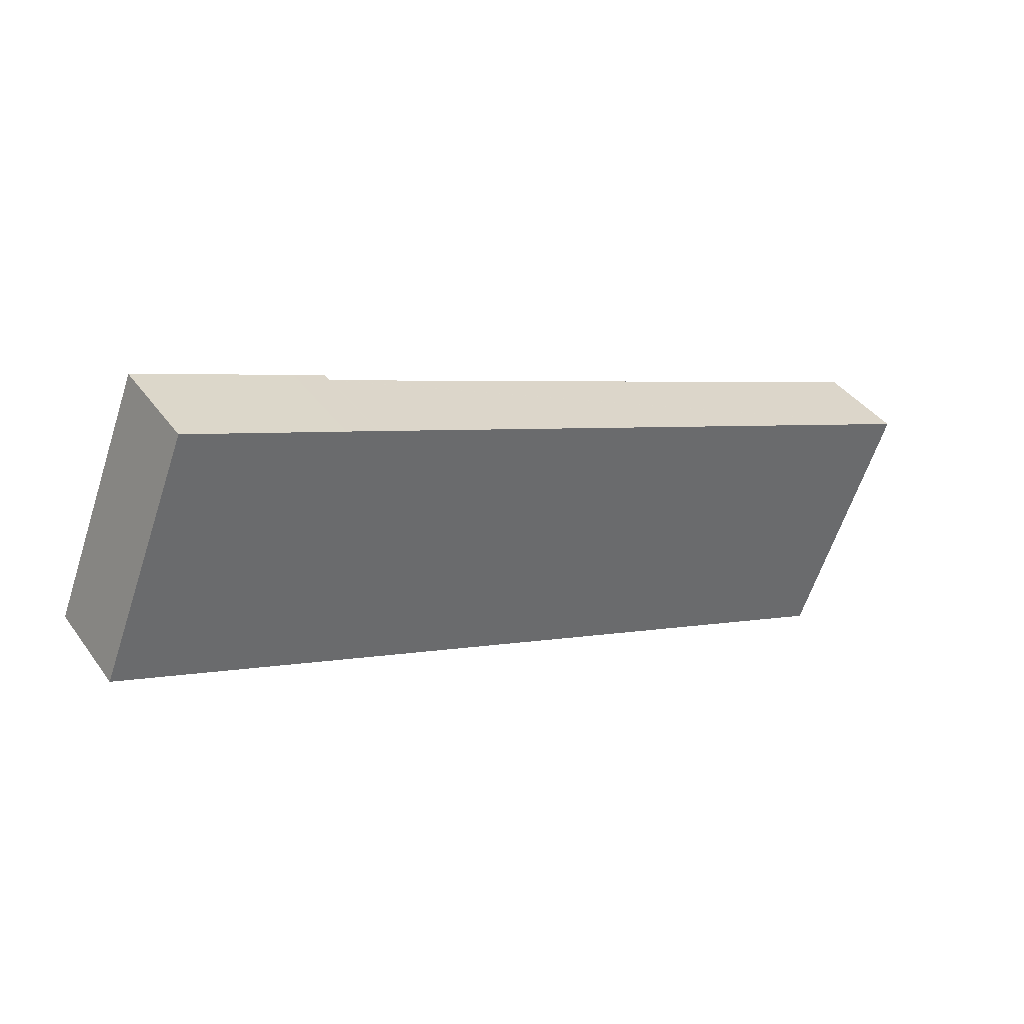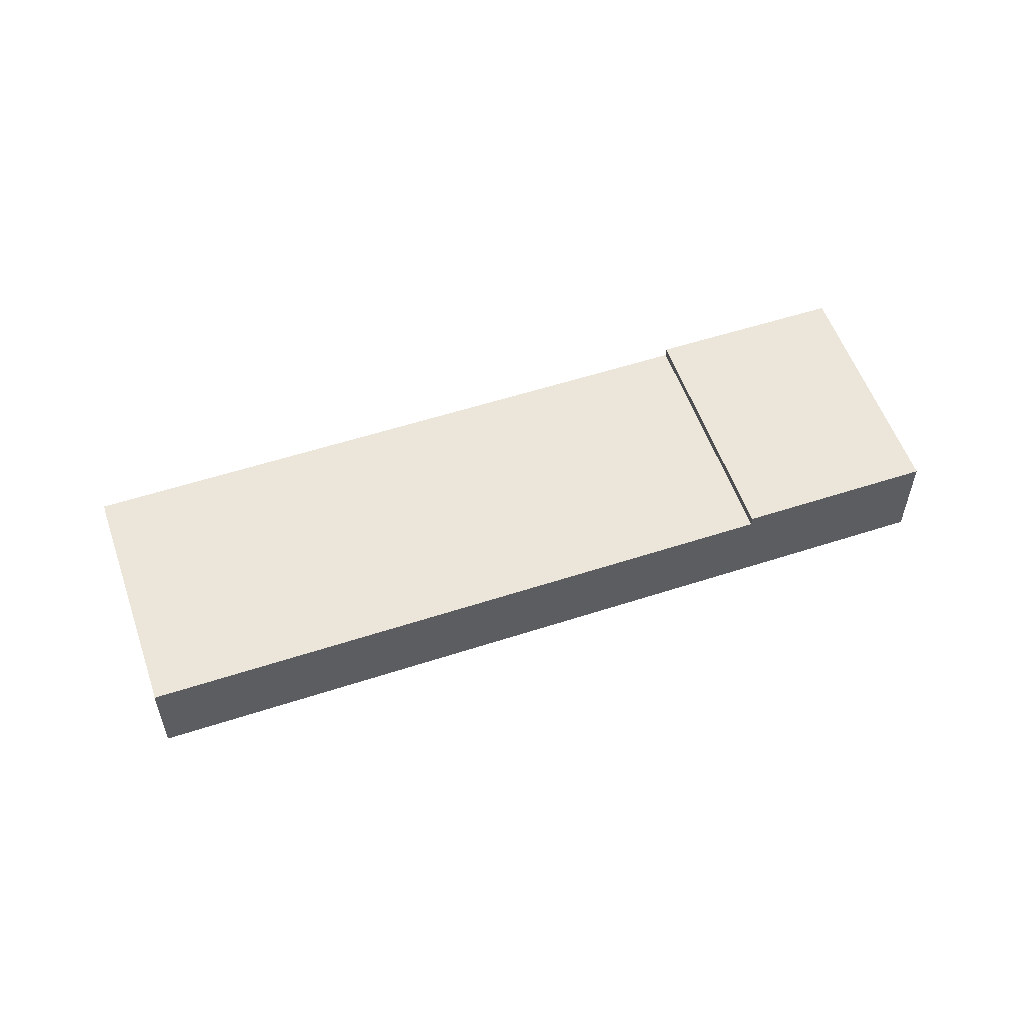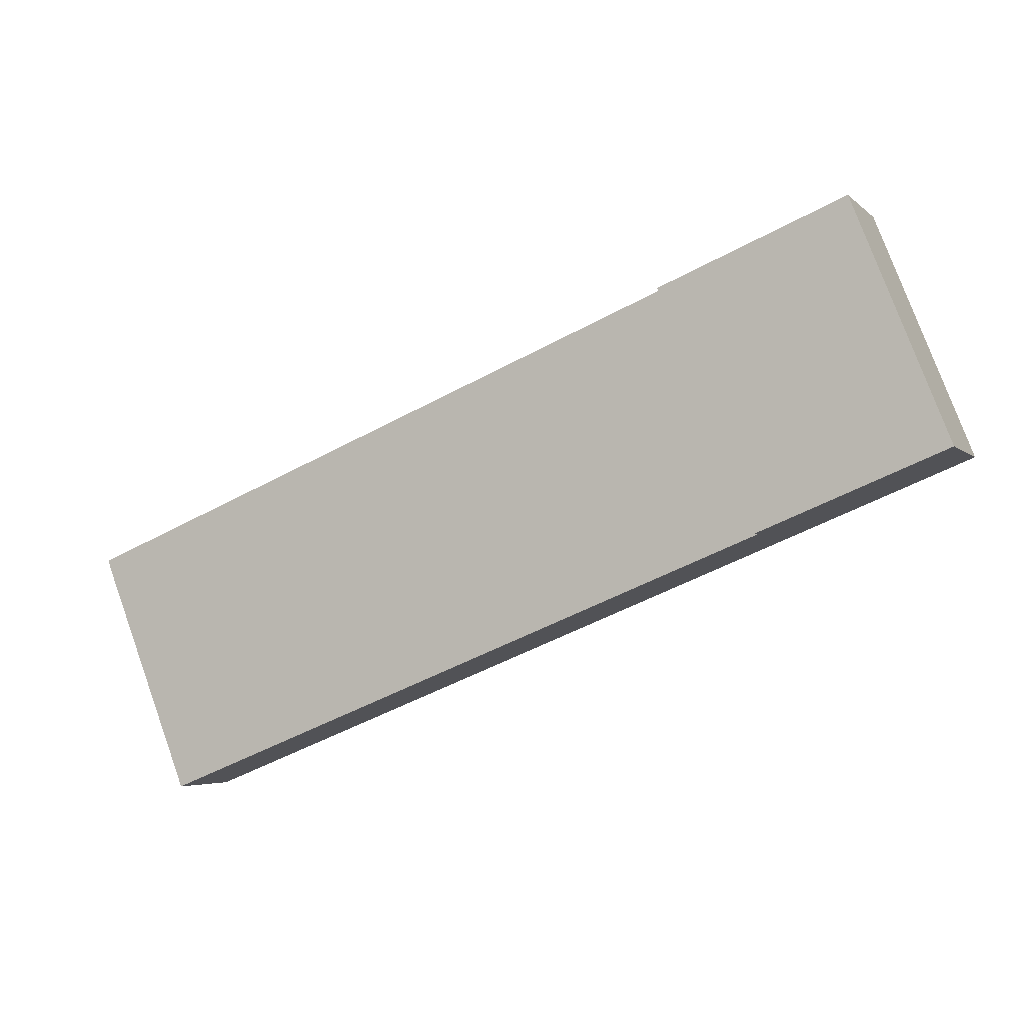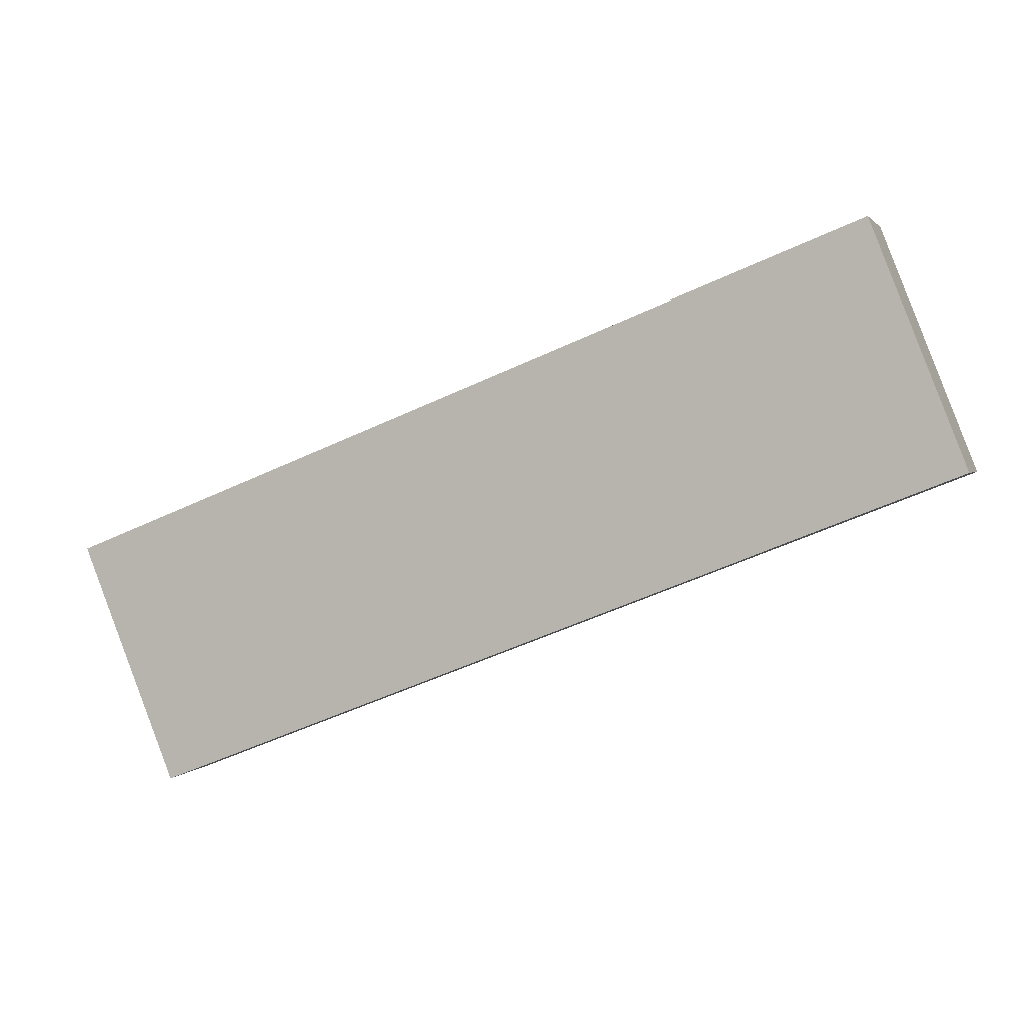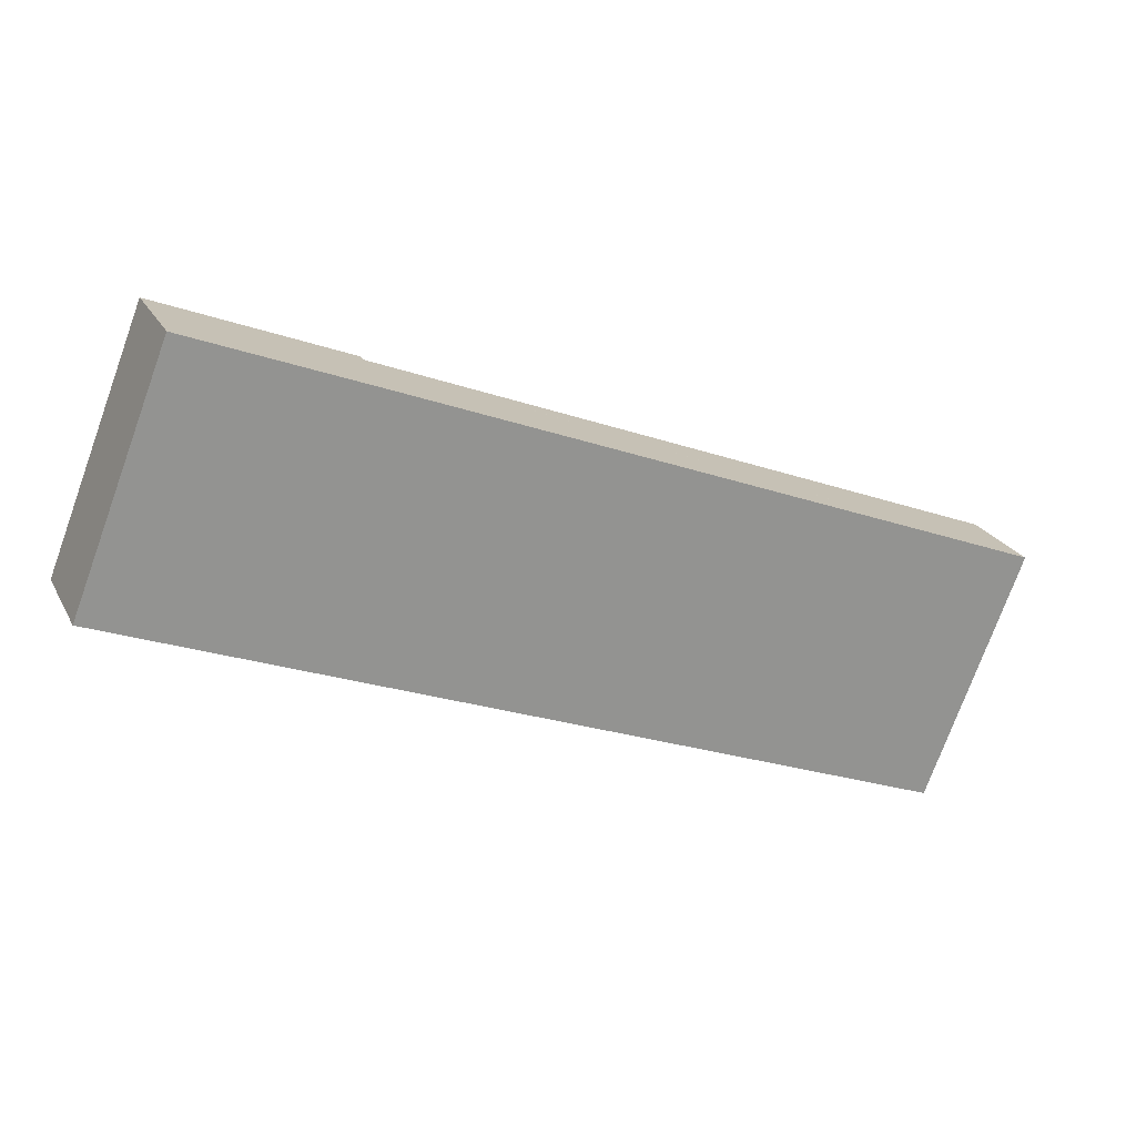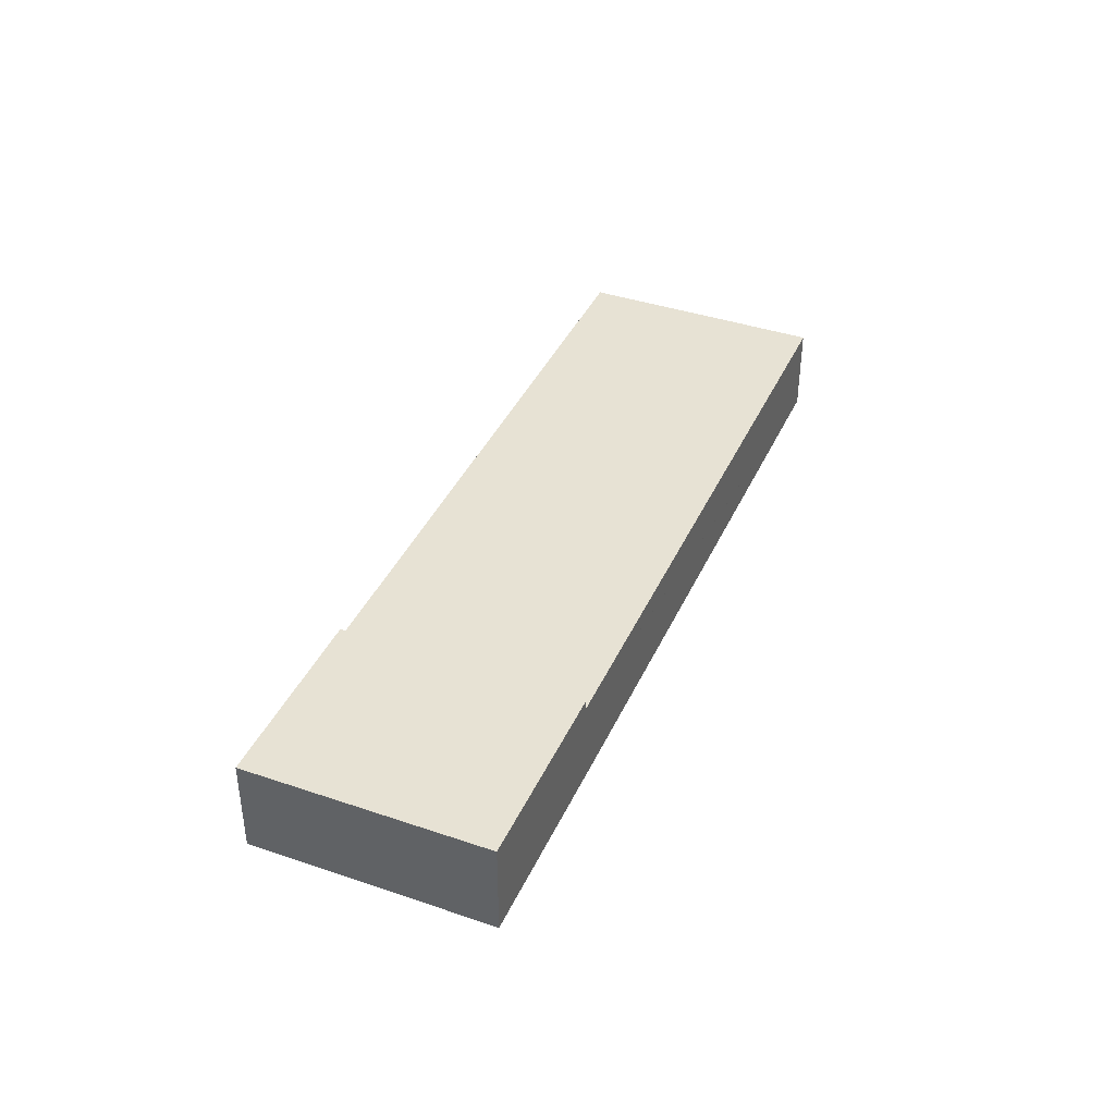
<metadata>
{"format":"obj","ext":"obj","renderer":"f3d","projection":"perspective","resolution":1024,"background":"white","views":[{"elev":39.8,"azim":-32.3,"up":"+Z"},{"elev":55.3,"azim":-177.4,"up":"+Y"},{"elev":-4.5,"azim":-156.8,"up":"+Z"},{"elev":1.8,"azim":-163.3,"up":"+Z"},{"elev":23.2,"azim":-21.8,"up":"+Z"},{"elev":39.9,"azim":-45.6,"up":"+Y"}]}
</metadata>
<code>
v  5.694 2.768 -2.249
v  24.87 2.768 -9.567
v  24.8 2.768 -9.792
v  25.32 2.768 -8.442
v  27.58 2.768 -2.785
v  27.67 2.768 -2.522
v  8.609 2.768 5.007
v  8.563 2.768 5.025
v  27.67 1.544e-16 -2.522
v  8.609 -3.066e-16 5.007
v  8.563 -3.077e-16 5.025
v  27.58 1.705e-16 -2.785
v  25.32 5.169e-16 -8.442
v  24.87 5.858e-16 -9.567
v  24.8 5.996e-16 -9.792
v  5.694 1.377e-16 -2.249
v  5.694 3.07 -2.249
v  7.601 3.07 5.403
v  8.563 3.07 5.025
v  2.864 3.07 7.262
v  0 3.07 1.88e-16
v  0 0 0
v  2.864 -4.447e-16 7.262
v  7.601 -3.308e-16 5.403
g defaultobject
f 1 2 3
f 2 1 4
f 4 1 5
f 5 1 6
f 6 1 7
f 7 1 8
f 7 9 6
f 9 7 8
f 9 8 10
f 10 8 11
f 9 5 6
f 5 9 12
f 12 4 5
f 4 12 13
f 4 13 2
f 2 13 14
f 14 3 2
f 3 14 15
f 15 1 3
f 1 15 16
f 16 8 1
f 8 16 11
f 16 10 11
f 10 16 9
f 9 16 14
f 14 16 15
f 9 14 12
f 12 14 13
f 17 18 19
f 18 17 20
f 20 17 21
f 22 20 21
f 20 22 23
f 23 18 20
f 18 23 24
f 18 24 19
f 19 24 11
f 11 17 19
f 17 11 16
f 16 21 17
f 21 16 22
f 16 23 22
f 23 16 11
f 23 11 24

</code>
